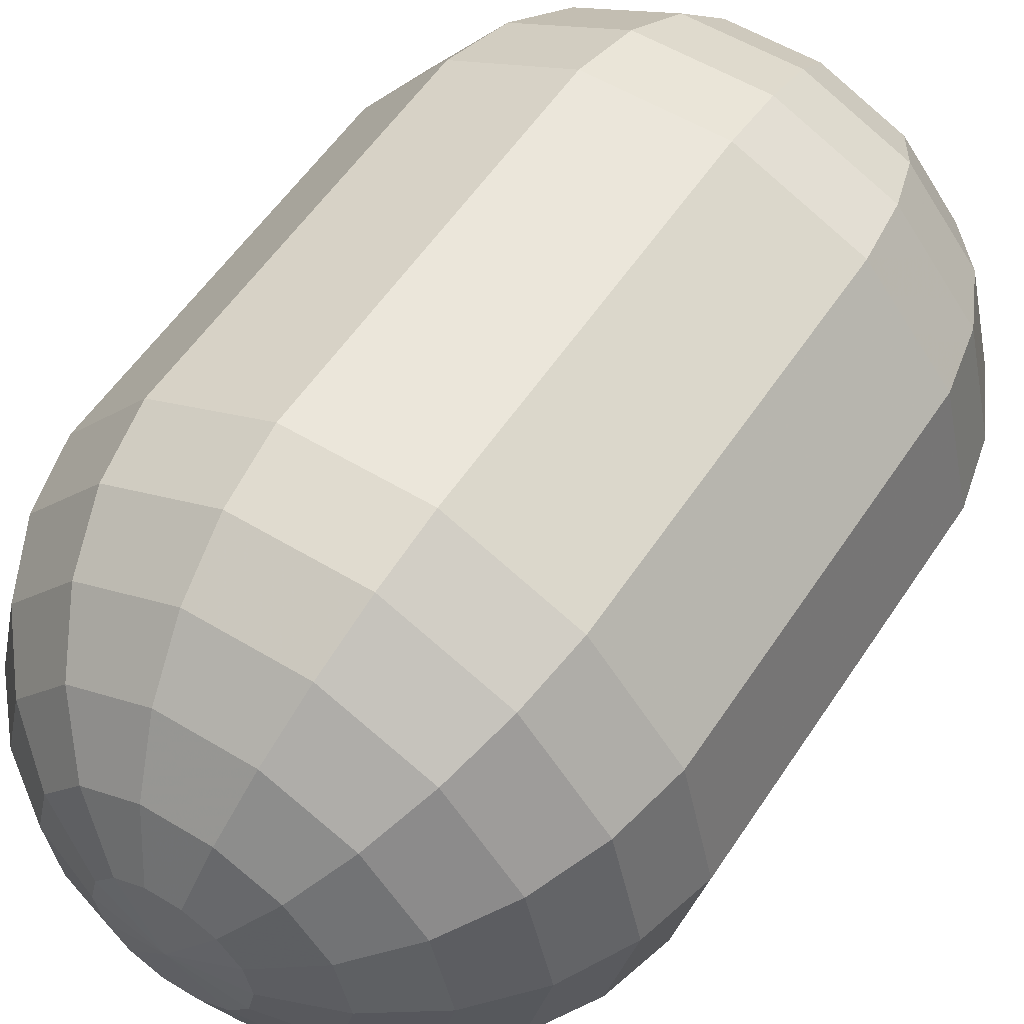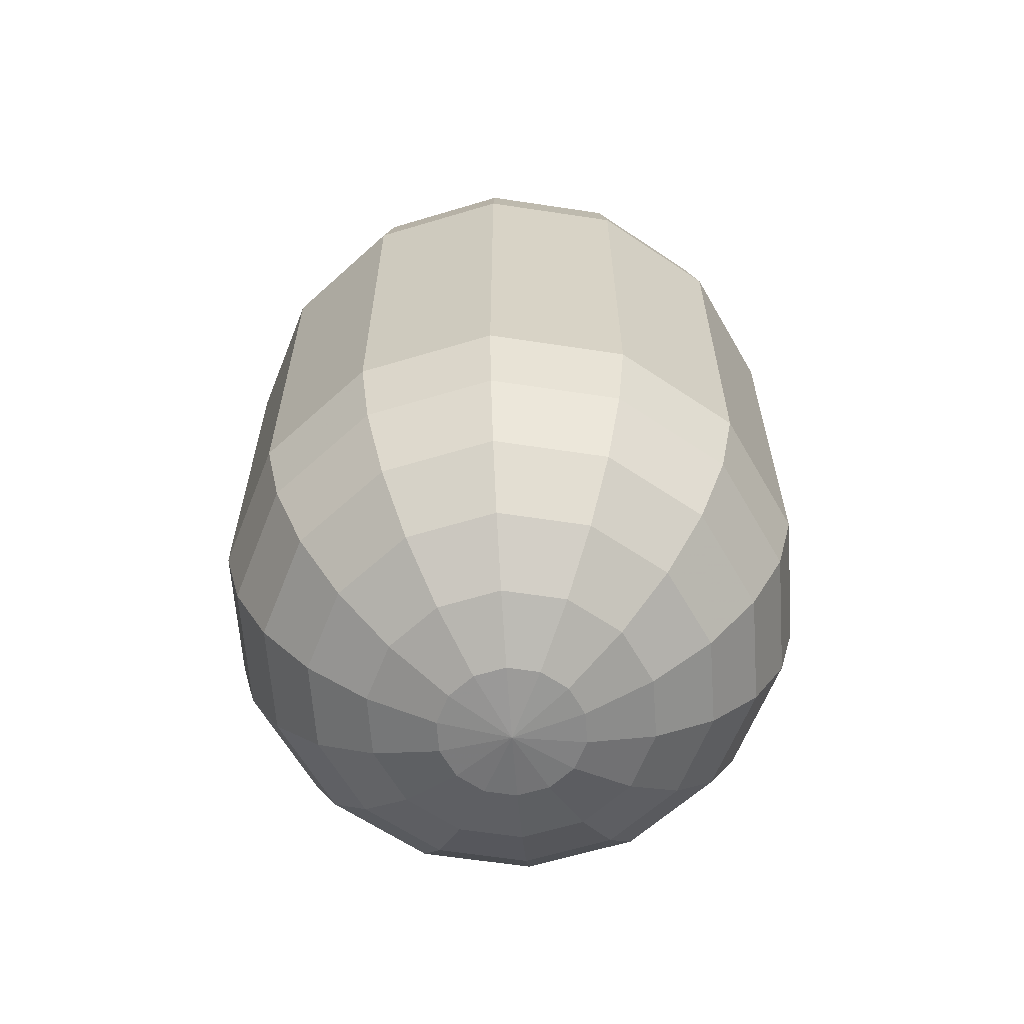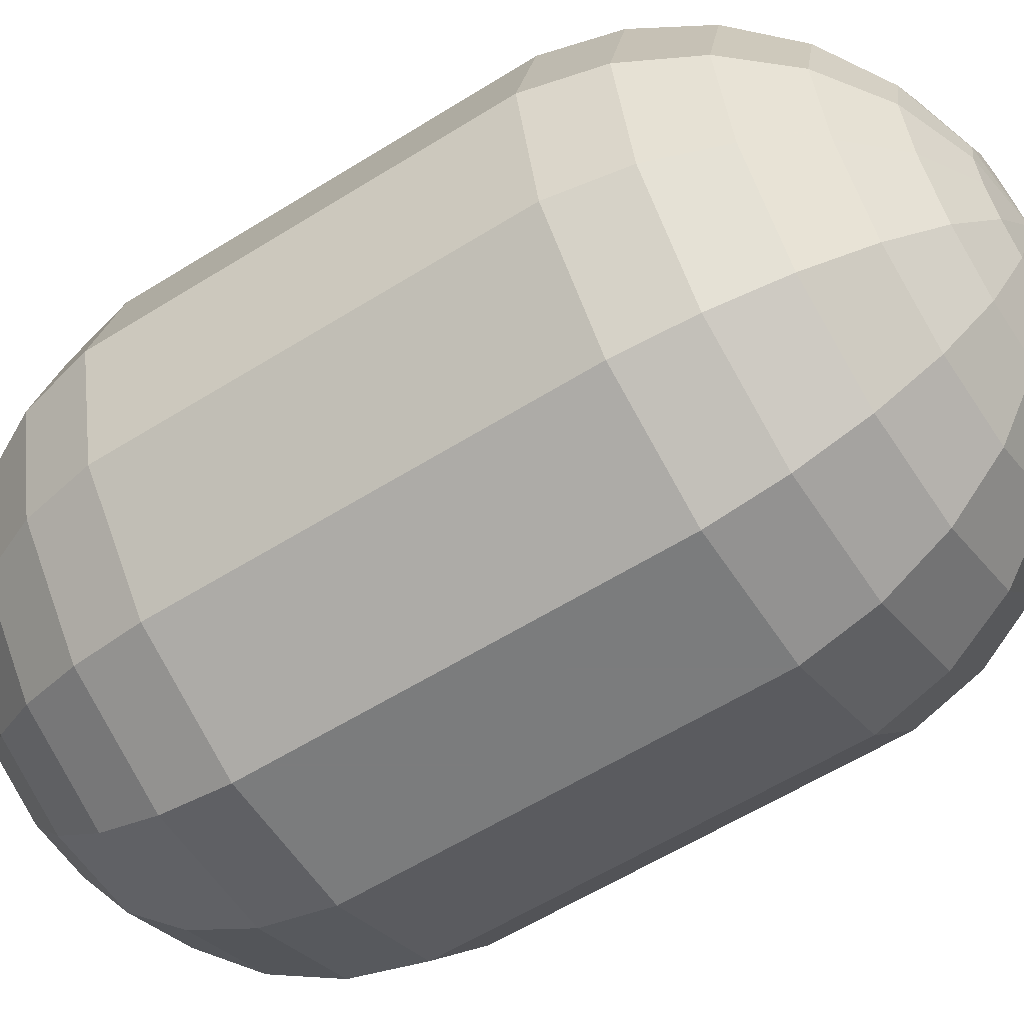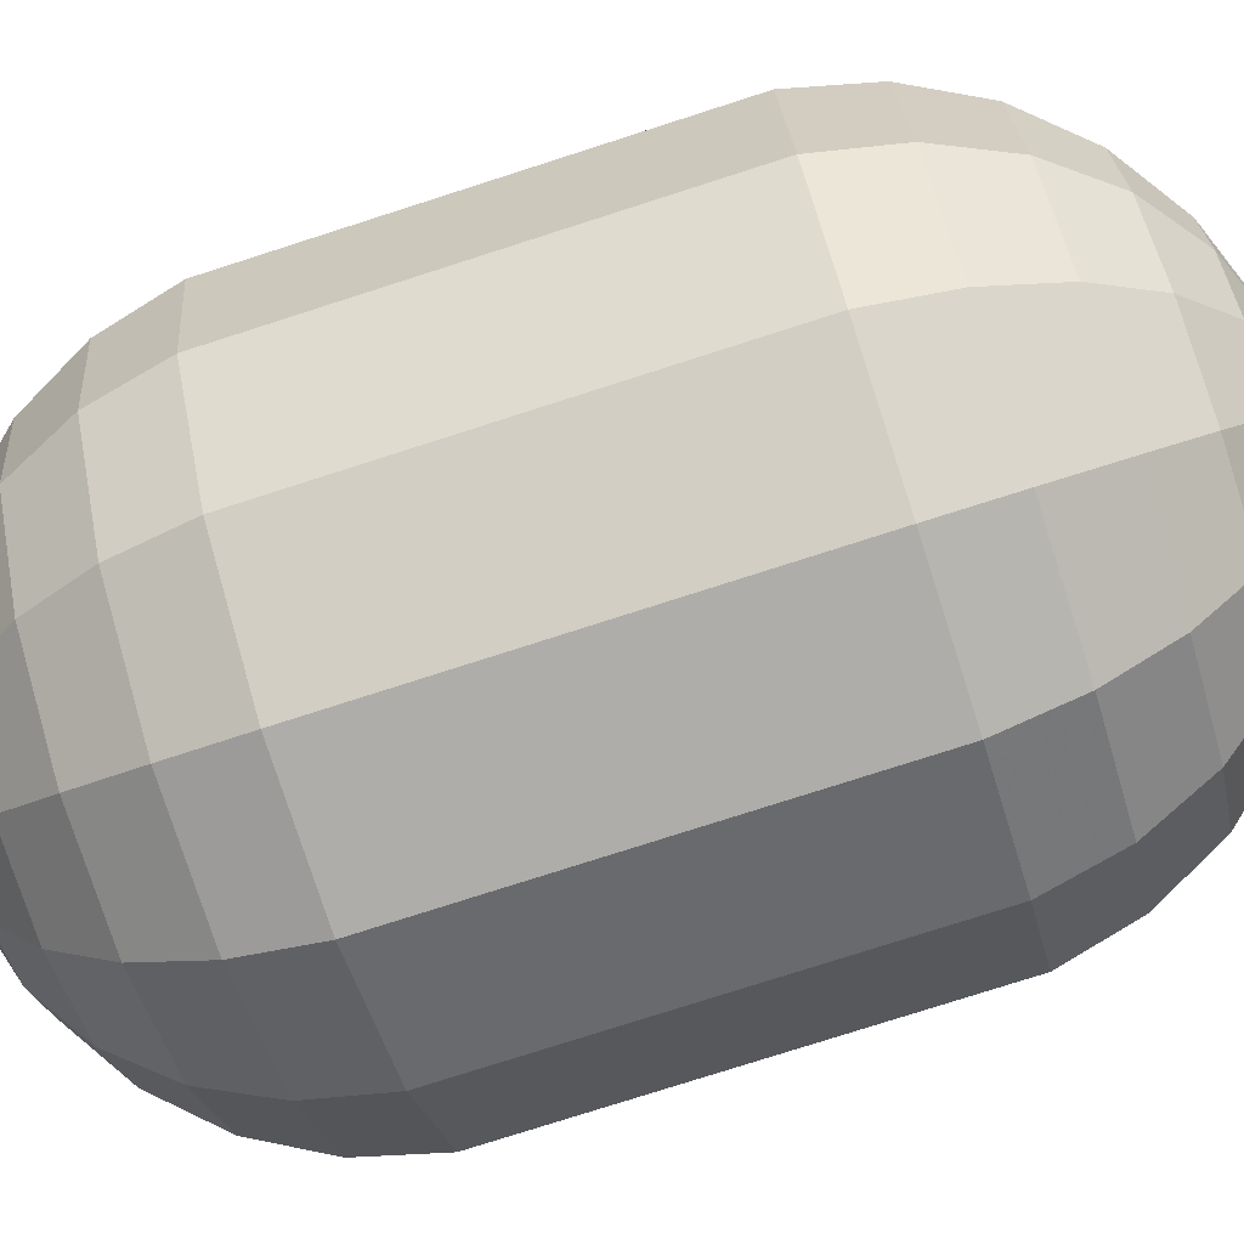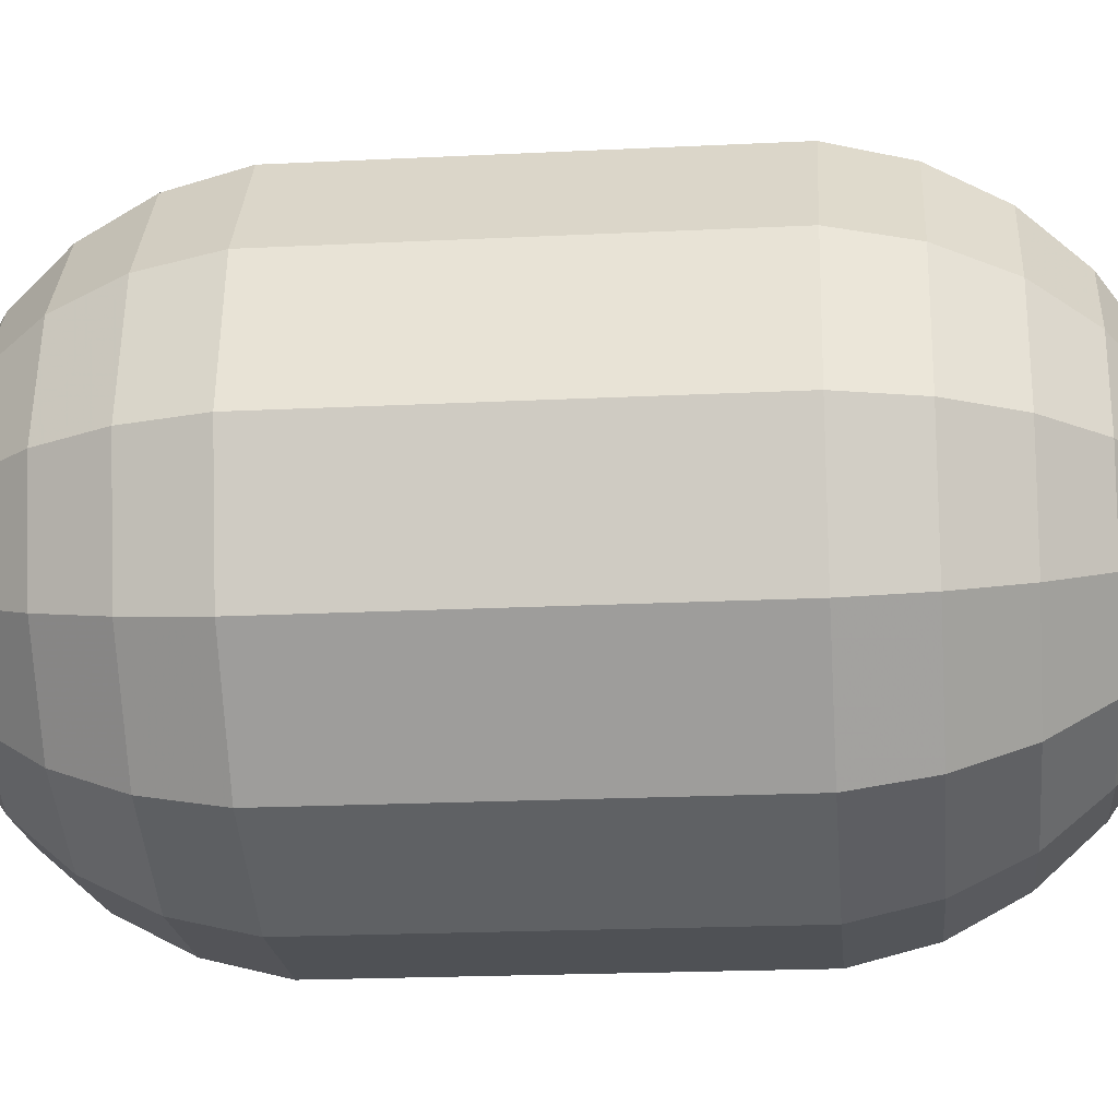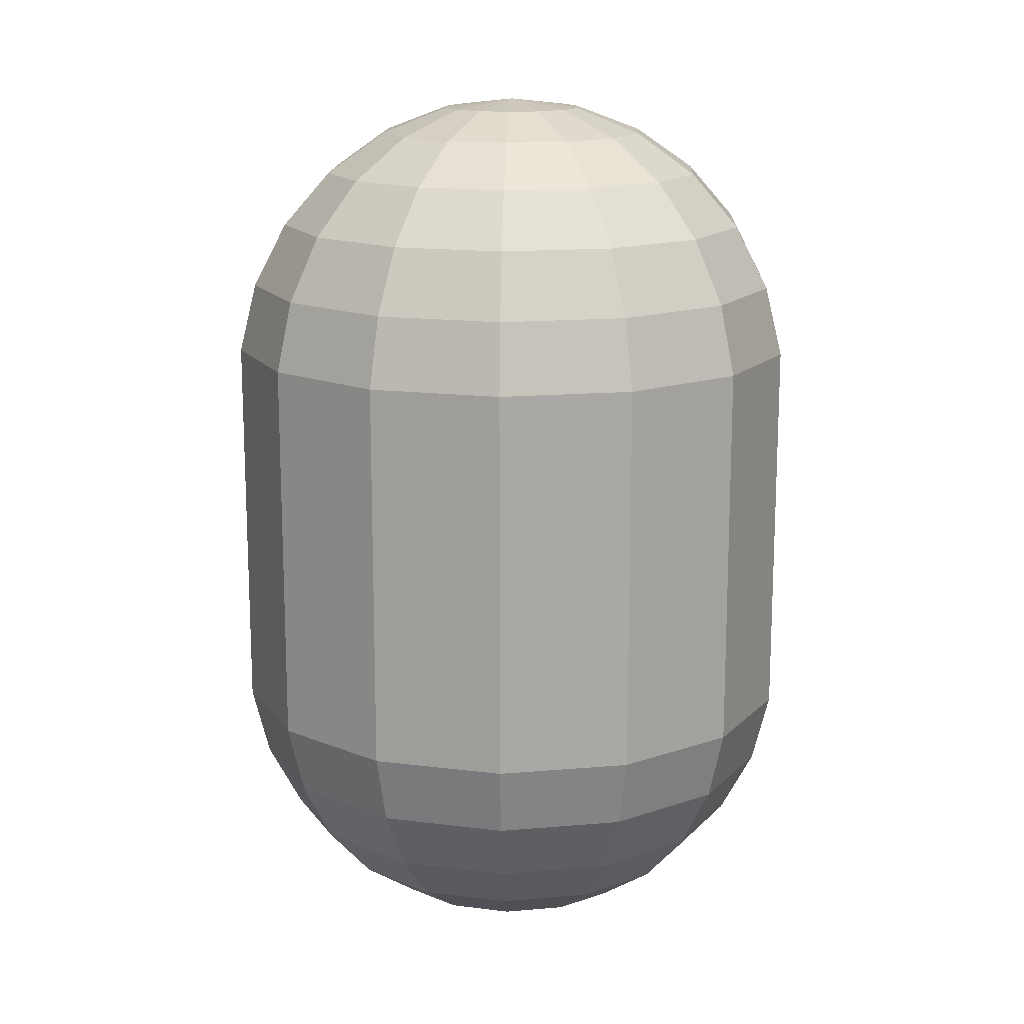
<metadata>
{"format":"obj","ext":"obj","renderer":"f3d","projection":"perspective","resolution":1024,"background":"white","views":[{"elev":54.9,"azim":32.7,"up":"+Y"},{"elev":-62.6,"azim":42.7,"up":"+Z"},{"elev":-58.7,"azim":122.9,"up":"+Y"},{"elev":-77.2,"azim":107.8,"up":"+Y"},{"elev":-19.9,"azim":-84.7,"up":"+Y"},{"elev":15.1,"azim":15.2,"up":"+Z"}]}
</metadata>
<code>
v 0 0 -1.393
v 0.2175 0 -1.366
v 0.4224 0 -1.289
v 0.6027 0 -1.164
v 0.7481 0 -1
v 0.8499 0 -0.8062
v 0.9023 0 -0.5935
v 0.9023 0 0.5935
v 0.8499 0 0.8062
v 0.7481 0 1
v 0.6027 0 1.164
v 0.4224 0 1.289
v 0.2175 0 1.366
v 0 0 1.393
v 0.196 0.09438 -1.366
v 0.3806 0.1833 -1.289
v 0.5431 0.2615 -1.164
v 0.674 0.3246 -1
v 0.7657 0.3688 -0.8062
v 0.813 0.3915 -0.5935
v 0.813 0.3915 0.5935
v 0.7657 0.3688 0.8062
v 0.674 0.3246 1
v 0.5431 0.2615 1.164
v 0.3806 0.1833 1.289
v 0.196 0.09438 1.366
v 0.1356 0.1701 -1.366
v 0.2634 0.3303 -1.289
v 0.3758 0.4712 -1.164
v 0.4664 0.5849 -1
v 0.5299 0.6645 -0.8062
v 0.5626 0.7055 -0.5935
v 0.5626 0.7055 0.5935
v 0.5299 0.6645 0.8062
v 0.4664 0.5849 1
v 0.3758 0.4712 1.164
v 0.2634 0.3303 1.289
v 0.1356 0.1701 1.366
v 0.0484 0.2121 -1.366
v 0.094 0.4118 -1.289
v 0.1341 0.5876 -1.164
v 0.1665 0.7293 -1
v 0.1891 0.8286 -0.8062
v 0.2008 0.8797 -0.5935
v 0.2008 0.8797 0.5935
v 0.1891 0.8286 0.8062
v 0.1665 0.7293 1
v 0.1341 0.5876 1.164
v 0.094 0.4118 1.289
v 0.0484 0.2121 1.366
v -0.0484 0.2121 -1.366
v -0.094 0.4118 -1.289
v -0.1341 0.5876 -1.164
v -0.1665 0.7293 -1
v -0.1891 0.8286 -0.8062
v -0.2008 0.8797 -0.5935
v -0.2008 0.8797 0.5935
v -0.1891 0.8286 0.8062
v -0.1665 0.7293 1
v -0.1341 0.5876 1.164
v -0.094 0.4118 1.289
v -0.0484 0.2121 1.366
v -0.1356 0.1701 -1.366
v -0.2634 0.3303 -1.289
v -0.3758 0.4712 -1.164
v -0.4664 0.5849 -1
v -0.5299 0.6645 -0.8062
v -0.5626 0.7055 -0.5935
v -0.5626 0.7055 0.5935
v -0.5299 0.6645 0.8062
v -0.4664 0.5849 1
v -0.3758 0.4712 1.164
v -0.2634 0.3303 1.289
v -0.1356 0.1701 1.366
v -0.196 0.09438 -1.366
v -0.3806 0.1833 -1.289
v -0.5431 0.2615 -1.164
v -0.674 0.3246 -1
v -0.7657 0.3688 -0.8062
v -0.813 0.3915 -0.5935
v -0.813 0.3915 0.5935
v -0.7657 0.3688 0.8062
v -0.674 0.3246 1
v -0.5431 0.2615 1.164
v -0.3806 0.1833 1.289
v -0.196 0.09438 1.366
v -0.2175 0 -1.366
v -0.4224 0 -1.289
v -0.6027 0 -1.164
v -0.7481 0 -1
v -0.8499 0 -0.8062
v -0.9023 0 -0.5935
v -0.9023 0 0.5935
v -0.8499 0 0.8062
v -0.7481 0 1
v -0.6027 0 1.164
v -0.4224 0 1.289
v -0.2175 0 1.366
v -0.196 -0.09438 -1.366
v -0.3806 -0.1833 -1.289
v -0.5431 -0.2615 -1.164
v -0.674 -0.3246 -1
v -0.7657 -0.3688 -0.8062
v -0.813 -0.3915 -0.5935
v -0.813 -0.3915 0.5935
v -0.7657 -0.3688 0.8062
v -0.674 -0.3246 1
v -0.5431 -0.2615 1.164
v -0.3806 -0.1833 1.289
v -0.196 -0.09438 1.366
v -0.1356 -0.1701 -1.366
v -0.2634 -0.3303 -1.289
v -0.3758 -0.4712 -1.164
v -0.4664 -0.5849 -1
v -0.5299 -0.6645 -0.8062
v -0.5626 -0.7055 -0.5935
v -0.5626 -0.7055 0.5935
v -0.5299 -0.6645 0.8062
v -0.4664 -0.5849 1
v -0.3758 -0.4712 1.164
v -0.2634 -0.3303 1.289
v -0.1356 -0.1701 1.366
v -0.0484 -0.2121 -1.366
v -0.094 -0.4118 -1.289
v -0.1341 -0.5876 -1.164
v -0.1665 -0.7293 -1
v -0.1891 -0.8286 -0.8062
v -0.2008 -0.8797 -0.5935
v -0.2008 -0.8797 0.5935
v -0.1891 -0.8286 0.8062
v -0.1665 -0.7293 1
v -0.1341 -0.5876 1.164
v -0.094 -0.4118 1.289
v -0.0484 -0.2121 1.366
v 0.0484 -0.2121 -1.366
v 0.094 -0.4118 -1.289
v 0.1341 -0.5876 -1.164
v 0.1665 -0.7293 -1
v 0.1891 -0.8286 -0.8062
v 0.2008 -0.8797 -0.5935
v 0.2008 -0.8797 0.5935
v 0.1891 -0.8286 0.8062
v 0.1665 -0.7293 1
v 0.1341 -0.5876 1.164
v 0.094 -0.4118 1.289
v 0.0484 -0.2121 1.366
v 0.1356 -0.1701 -1.366
v 0.2634 -0.3303 -1.289
v 0.3758 -0.4712 -1.164
v 0.4664 -0.5849 -1
v 0.5299 -0.6645 -0.8062
v 0.5626 -0.7055 -0.5935
v 0.5626 -0.7055 0.5935
v 0.5299 -0.6645 0.8062
v 0.4664 -0.5849 1
v 0.3758 -0.4712 1.164
v 0.2634 -0.3303 1.289
v 0.1356 -0.1701 1.366
v 0.196 -0.09438 -1.366
v 0.3806 -0.1833 -1.289
v 0.5431 -0.2615 -1.164
v 0.674 -0.3246 -1
v 0.7657 -0.3688 -0.8062
v 0.813 -0.3915 -0.5935
v 0.813 -0.3915 0.5935
v 0.7657 -0.3688 0.8062
v 0.674 -0.3246 1
v 0.5431 -0.2615 1.164
v 0.3806 -0.1833 1.289
v 0.196 -0.09438 1.366
f 2 1 15
f 2 15 3
f 3 15 16
f 3 16 4
f 4 16 17
f 4 17 5
f 5 17 18
f 5 18 6
f 6 18 19
f 6 19 7
f 7 19 20
f 7 20 8
f 8 20 21
f 8 21 9
f 9 21 22
f 9 22 10
f 10 22 23
f 10 23 11
f 11 23 24
f 11 24 12
f 12 24 25
f 12 25 13
f 13 25 26
f 13 26 14
f 15 1 27
f 15 27 16
f 16 27 28
f 16 28 17
f 17 28 29
f 17 29 18
f 18 29 30
f 18 30 19
f 19 30 31
f 19 31 20
f 20 31 32
f 20 32 21
f 21 32 33
f 21 33 22
f 22 33 34
f 22 34 23
f 23 34 35
f 23 35 24
f 24 35 36
f 24 36 25
f 25 36 37
f 25 37 26
f 26 37 38
f 26 38 14
f 27 1 39
f 27 39 28
f 28 39 40
f 28 40 29
f 29 40 41
f 29 41 30
f 30 41 42
f 30 42 31
f 31 42 43
f 31 43 32
f 32 43 44
f 32 44 33
f 33 44 45
f 33 45 34
f 34 45 46
f 34 46 35
f 35 46 47
f 35 47 36
f 36 47 48
f 36 48 37
f 37 48 49
f 37 49 38
f 38 49 50
f 38 50 14
f 39 1 51
f 39 51 40
f 40 51 52
f 40 52 41
f 41 52 53
f 41 53 42
f 42 53 54
f 42 54 43
f 43 54 55
f 43 55 44
f 44 55 56
f 44 56 45
f 45 56 57
f 45 57 46
f 46 57 58
f 46 58 47
f 47 58 59
f 47 59 48
f 48 59 60
f 48 60 49
f 49 60 61
f 49 61 50
f 50 61 62
f 50 62 14
f 51 1 63
f 51 63 52
f 52 63 64
f 52 64 53
f 53 64 65
f 53 65 54
f 54 65 66
f 54 66 55
f 55 66 67
f 55 67 56
f 56 67 68
f 56 68 57
f 57 68 69
f 57 69 58
f 58 69 70
f 58 70 59
f 59 70 71
f 59 71 60
f 60 71 72
f 60 72 61
f 61 72 73
f 61 73 62
f 62 73 74
f 62 74 14
f 63 1 75
f 63 75 64
f 64 75 76
f 64 76 65
f 65 76 77
f 65 77 66
f 66 77 78
f 66 78 67
f 67 78 79
f 67 79 68
f 68 79 80
f 68 80 69
f 69 80 81
f 69 81 70
f 70 81 82
f 70 82 71
f 71 82 83
f 71 83 72
f 72 83 84
f 72 84 73
f 73 84 85
f 73 85 74
f 74 85 86
f 74 86 14
f 75 1 87
f 75 87 76
f 76 87 88
f 76 88 77
f 77 88 89
f 77 89 78
f 78 89 90
f 78 90 79
f 79 90 91
f 79 91 80
f 80 91 92
f 80 92 81
f 81 92 93
f 81 93 82
f 82 93 94
f 82 94 83
f 83 94 95
f 83 95 84
f 84 95 96
f 84 96 85
f 85 96 97
f 85 97 86
f 86 97 98
f 86 98 14
f 87 1 99
f 87 99 88
f 88 99 100
f 88 100 89
f 89 100 101
f 89 101 90
f 90 101 102
f 90 102 91
f 91 102 103
f 91 103 92
f 92 103 104
f 92 104 93
f 93 104 105
f 93 105 94
f 94 105 106
f 94 106 95
f 95 106 107
f 95 107 96
f 96 107 108
f 96 108 97
f 97 108 109
f 97 109 98
f 98 109 110
f 98 110 14
f 99 1 111
f 99 111 100
f 100 111 112
f 100 112 101
f 101 112 113
f 101 113 102
f 102 113 114
f 102 114 103
f 103 114 115
f 103 115 104
f 104 115 116
f 104 116 105
f 105 116 117
f 105 117 106
f 106 117 118
f 106 118 107
f 107 118 119
f 107 119 108
f 108 119 120
f 108 120 109
f 109 120 121
f 109 121 110
f 110 121 122
f 110 122 14
f 111 1 123
f 111 123 112
f 112 123 124
f 112 124 113
f 113 124 125
f 113 125 114
f 114 125 126
f 114 126 115
f 115 126 127
f 115 127 116
f 116 127 128
f 116 128 117
f 117 128 129
f 117 129 118
f 118 129 130
f 118 130 119
f 119 130 131
f 119 131 120
f 120 131 132
f 120 132 121
f 121 132 133
f 121 133 122
f 122 133 134
f 122 134 14
f 123 1 135
f 123 135 124
f 124 135 136
f 124 136 125
f 125 136 137
f 125 137 126
f 126 137 138
f 126 138 127
f 127 138 139
f 127 139 128
f 128 139 140
f 128 140 129
f 129 140 141
f 129 141 130
f 130 141 142
f 130 142 131
f 131 142 143
f 131 143 132
f 132 143 144
f 132 144 133
f 133 144 145
f 133 145 134
f 134 145 146
f 134 146 14
f 135 1 147
f 135 147 136
f 136 147 148
f 136 148 137
f 137 148 149
f 137 149 138
f 138 149 150
f 138 150 139
f 139 150 151
f 139 151 140
f 140 151 152
f 140 152 141
f 141 152 153
f 141 153 142
f 142 153 154
f 142 154 143
f 143 154 155
f 143 155 144
f 144 155 156
f 144 156 145
f 145 156 157
f 145 157 146
f 146 157 158
f 146 158 14
f 147 1 159
f 147 159 148
f 148 159 160
f 148 160 149
f 149 160 161
f 149 161 150
f 150 161 162
f 150 162 151
f 151 162 163
f 151 163 152
f 152 163 164
f 152 164 153
f 153 164 165
f 153 165 154
f 154 165 166
f 154 166 155
f 155 166 167
f 155 167 156
f 156 167 168
f 156 168 157
f 157 168 169
f 157 169 158
f 158 169 170
f 158 170 14
f 159 1 2
f 159 2 160
f 160 2 3
f 160 3 161
f 161 3 4
f 161 4 162
f 162 4 5
f 162 5 163
f 163 5 6
f 163 6 164
f 164 6 7
f 164 7 165
f 165 7 8
f 165 8 166
f 166 8 9
f 166 9 167
f 167 9 10
f 167 10 168
f 168 10 11
f 168 11 169
f 169 11 12
f 169 12 170
f 170 12 13
f 170 13 14

</code>
